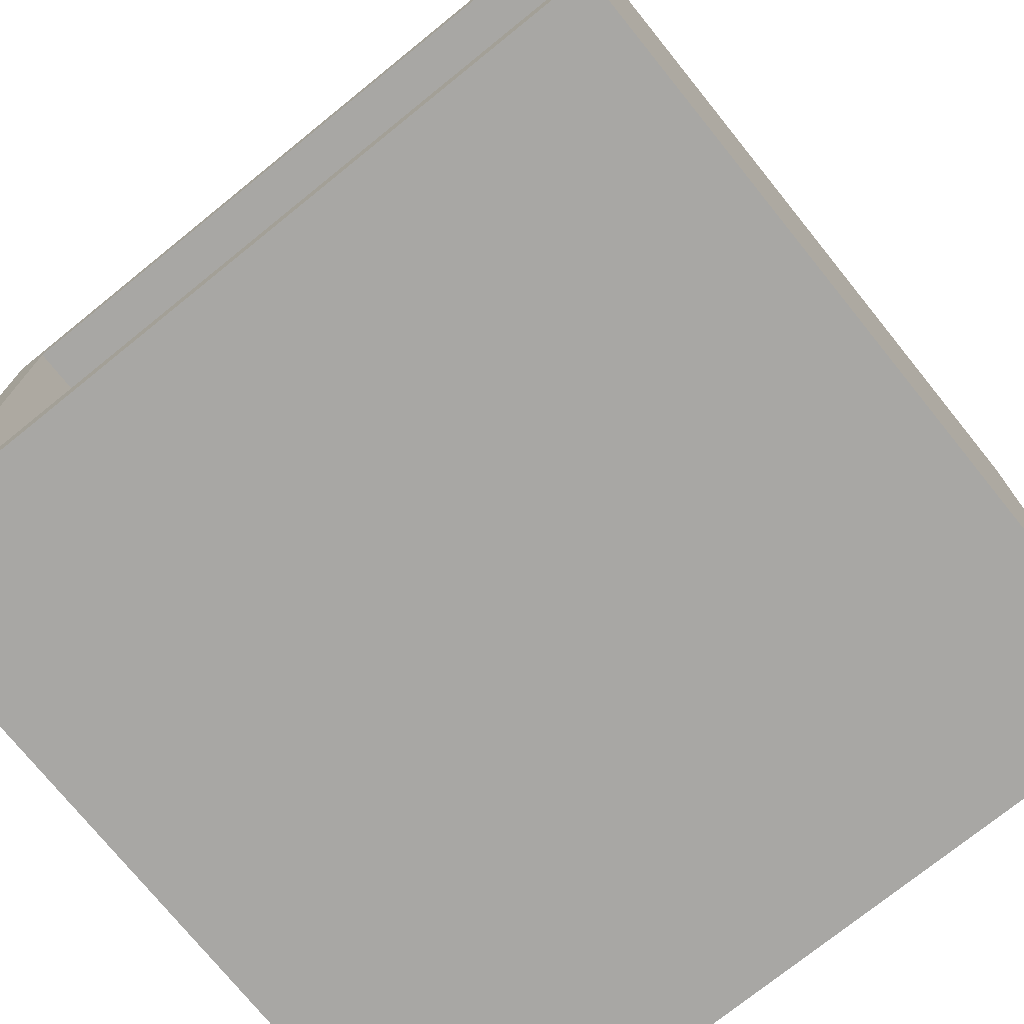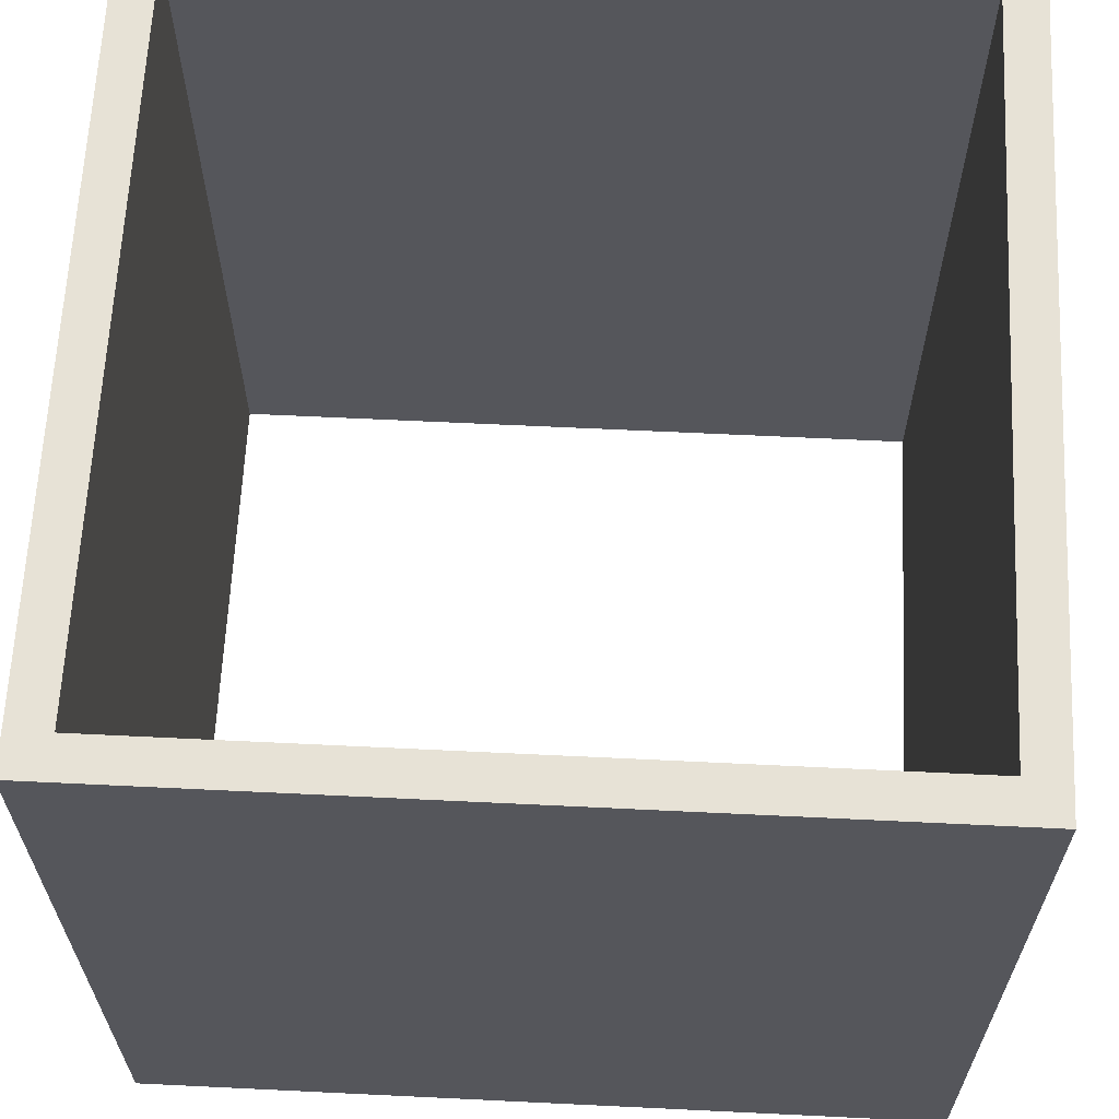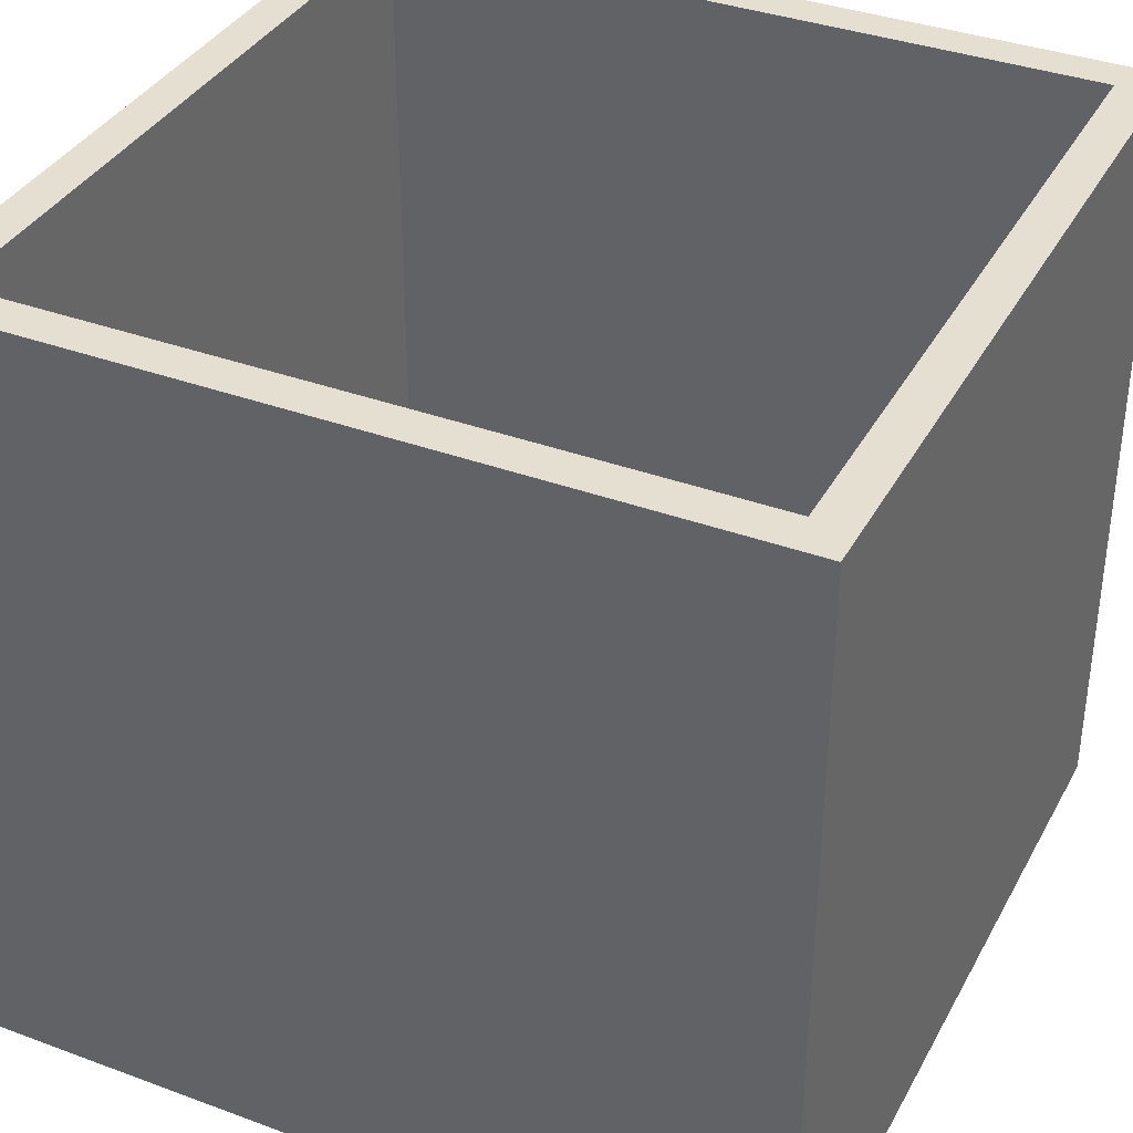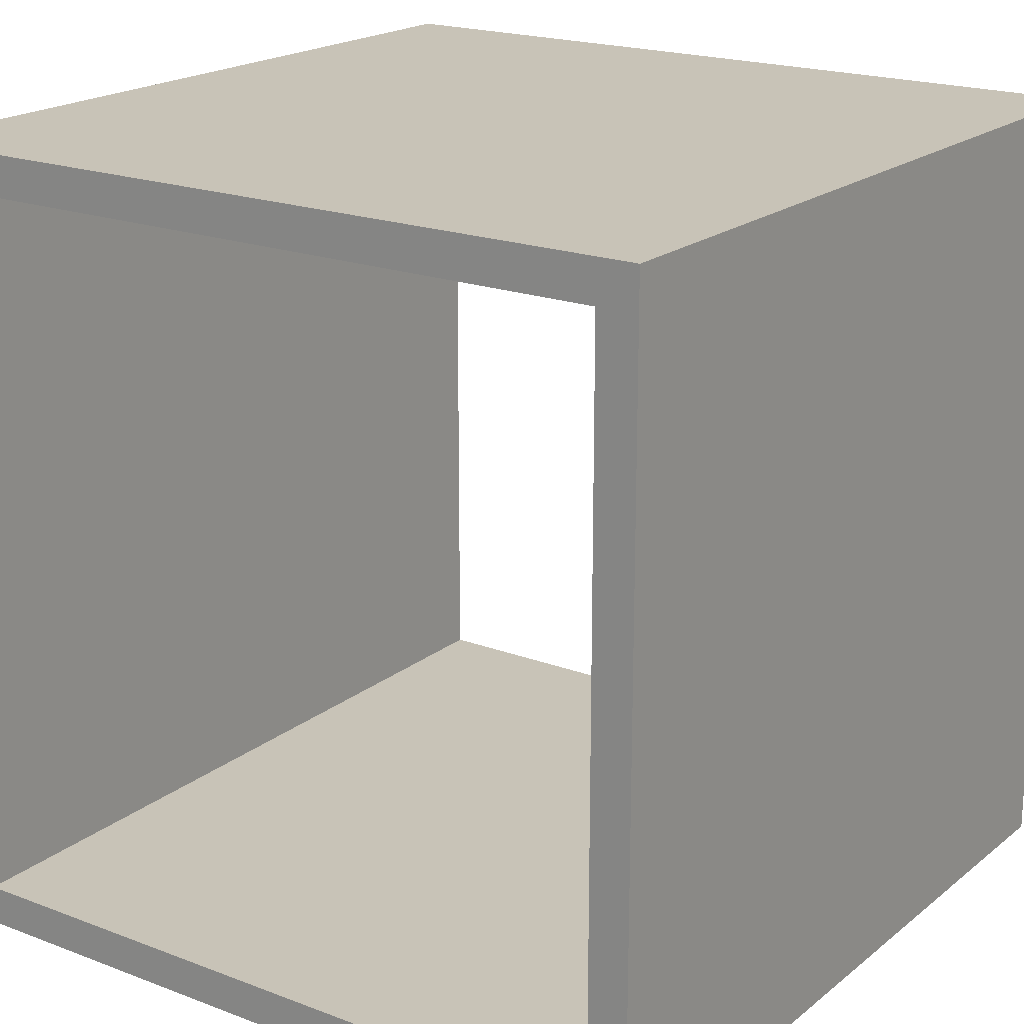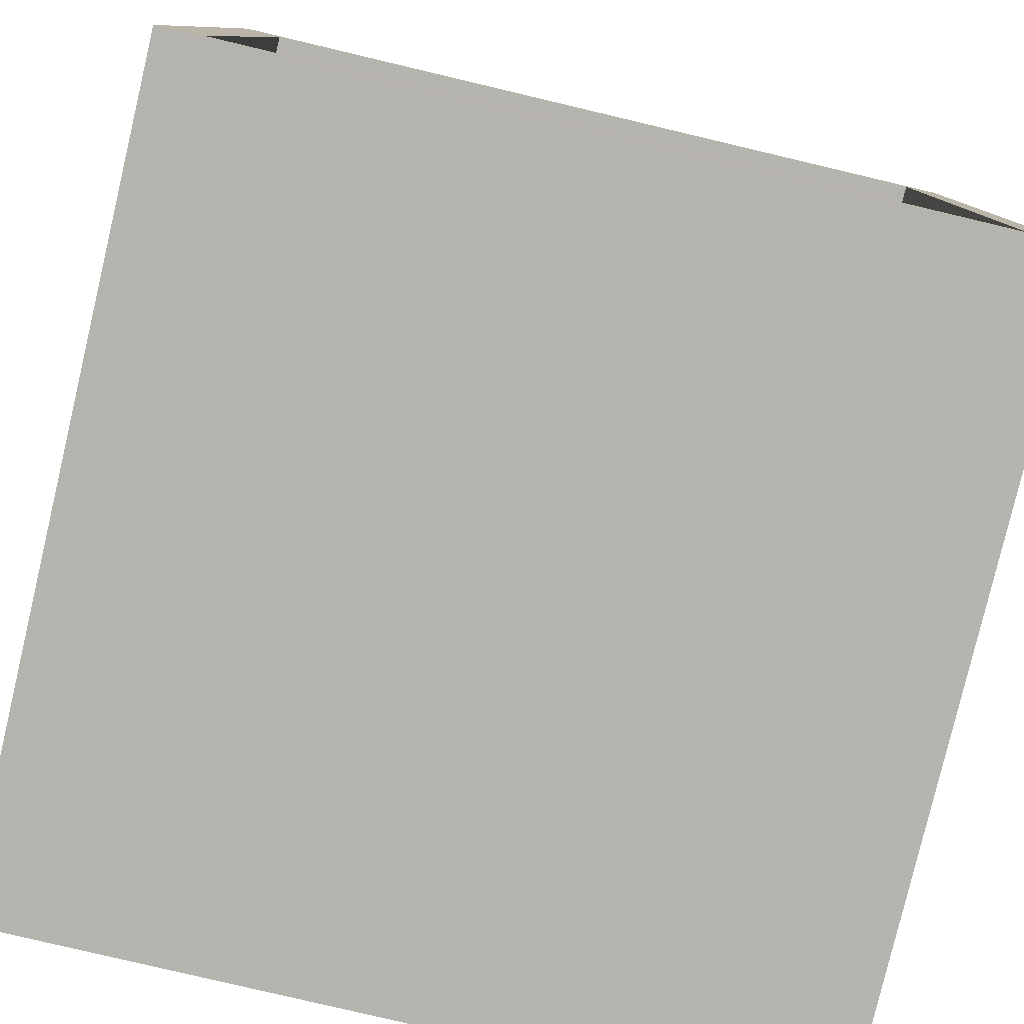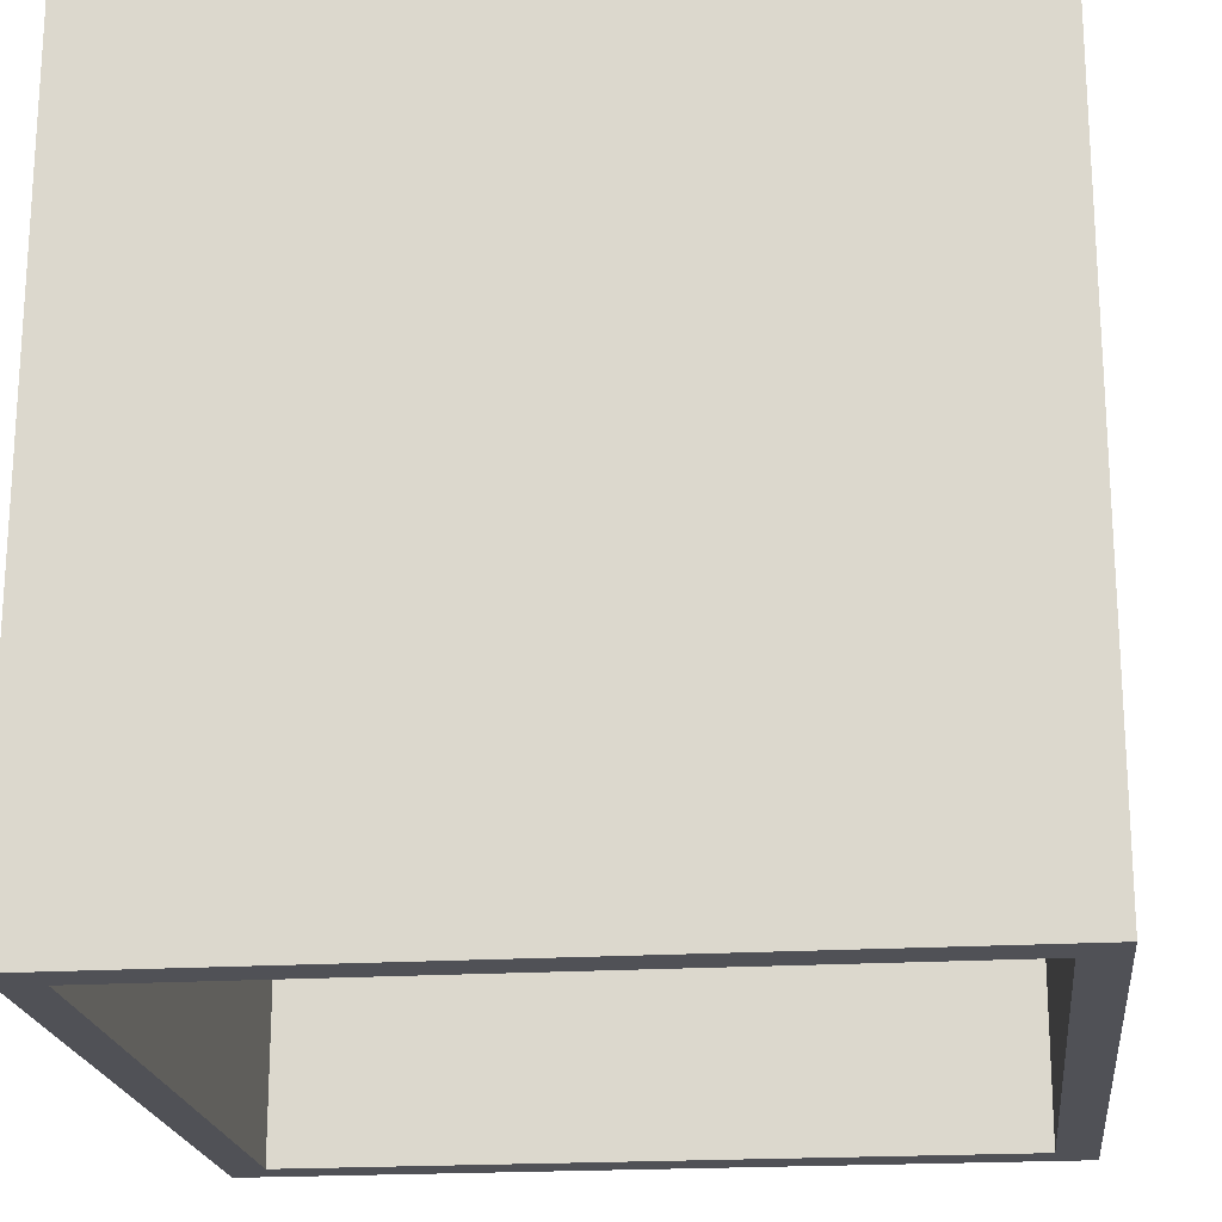
<metadata>
{"format":"obj","ext":"obj","renderer":"f3d","projection":"perspective","resolution":1024,"background":"white","views":[{"elev":-74.6,"azim":38.9,"up":"+Z"},{"elev":63.7,"azim":2.8,"up":"+Y"},{"elev":36.6,"azim":-154.4,"up":"+Y"},{"elev":19.7,"azim":-144.9,"up":"+Z"},{"elev":-79.9,"azim":-13.3,"up":"+Z"},{"elev":-20.3,"azim":6.4,"up":"+Y"}]}
</metadata>
<code>
o Cube.005_Cube.000
v -100 100 100
v -100 100 -100
v -100 -100 -100
v -100 -100 100
v 100 100 100
v 100 -100 100
v -90 100 90
v -90 100 -90
v 90 100 -90
v 100 100 -100
v 90 100 90
v 100 -100 -100
v -90 -100 90
v 90 -100 90
v 90 -100 -90
v -90 -100 -90
v -100 100 -100
v -100 100 -100
v -100 -100 -100
v -100 -100 -100
v -100 -100 100
v -100 -100 100
v -100 100 100
v -100 100 100
v 100 -100 100
v 100 -100 100
v 100 100 100
v 100 100 100
v -90 100 90
v -90 100 90
v -90 100 -90
v -90 100 -90
v 90 100 -90
v 90 100 -90
v 100 100 -100
v 100 100 -100
v 90 100 90
v 90 100 90
v -90 -100 90
v -90 -100 90
v 90 -100 90
v 90 -100 90
v 90 -100 -90
v 90 -100 -90
v 100 -100 -100
v 100 -100 -100
v -90 -100 -90
v -90 -100 -90
g Cube.005_Cube.000_None
f 4 3 2
f 6 22 23
f 24 18 8
f 7 11 27
f 20 46 10
f 11 9 35
f 18 35 9
f 45 26 28
f 48 40 29
f 44 47 32
f 39 41 37
f 42 43 34
f 16 19 21
f 12 19 16
f 14 25 12
f 21 25 14
f 1 4 2
f 5 6 23
f 7 24 8
f 24 7 27
f 17 20 10
f 27 11 35
f 8 18 9
f 36 45 28
f 31 48 29
f 33 44 32
f 30 39 37
f 38 42 34
f 13 16 21
f 15 12 16
f 15 14 12
f 13 21 14

</code>
